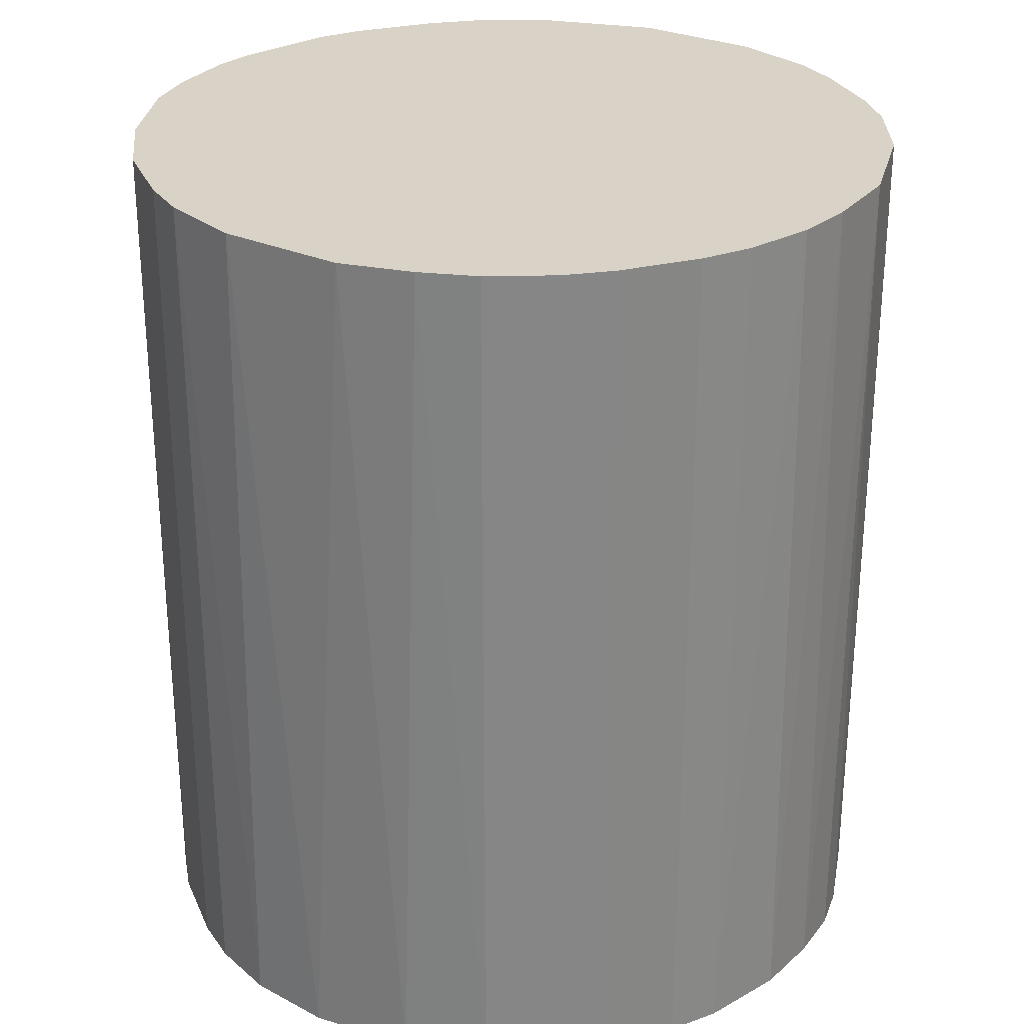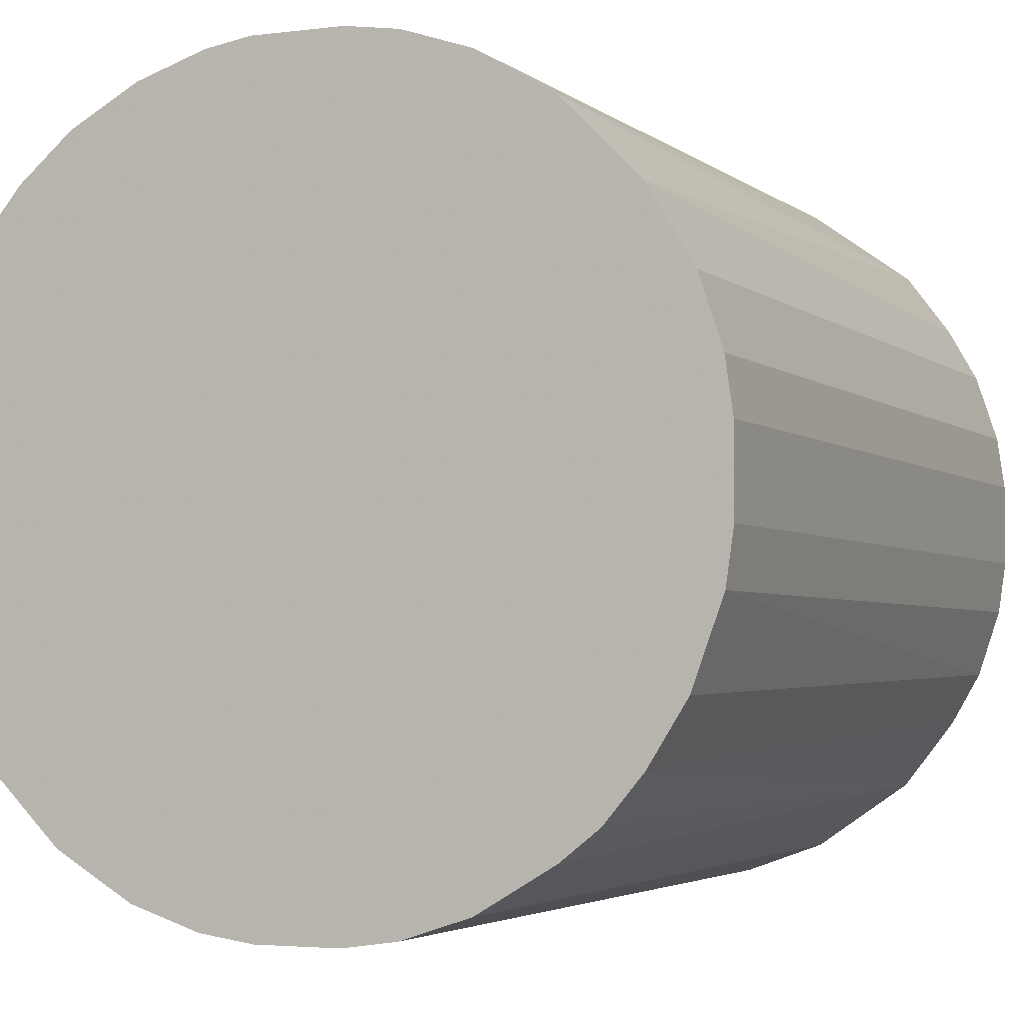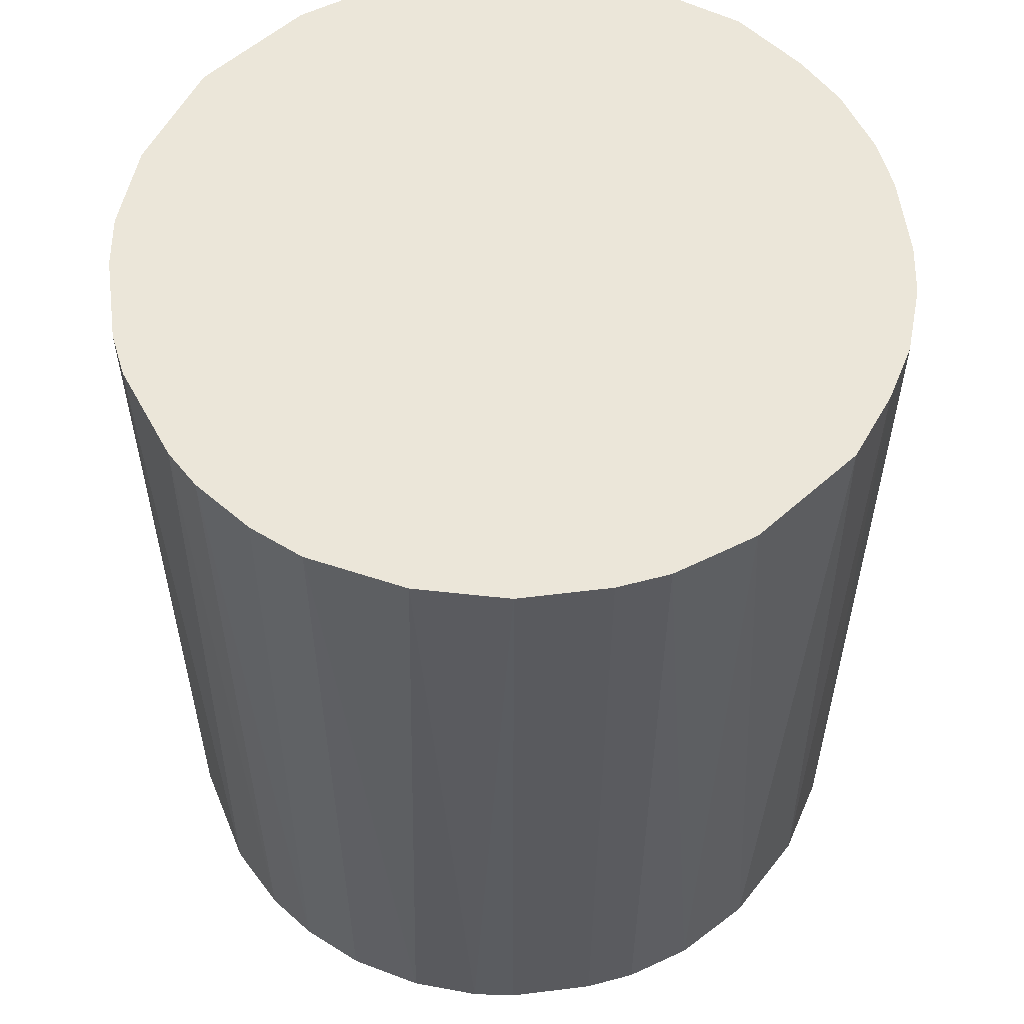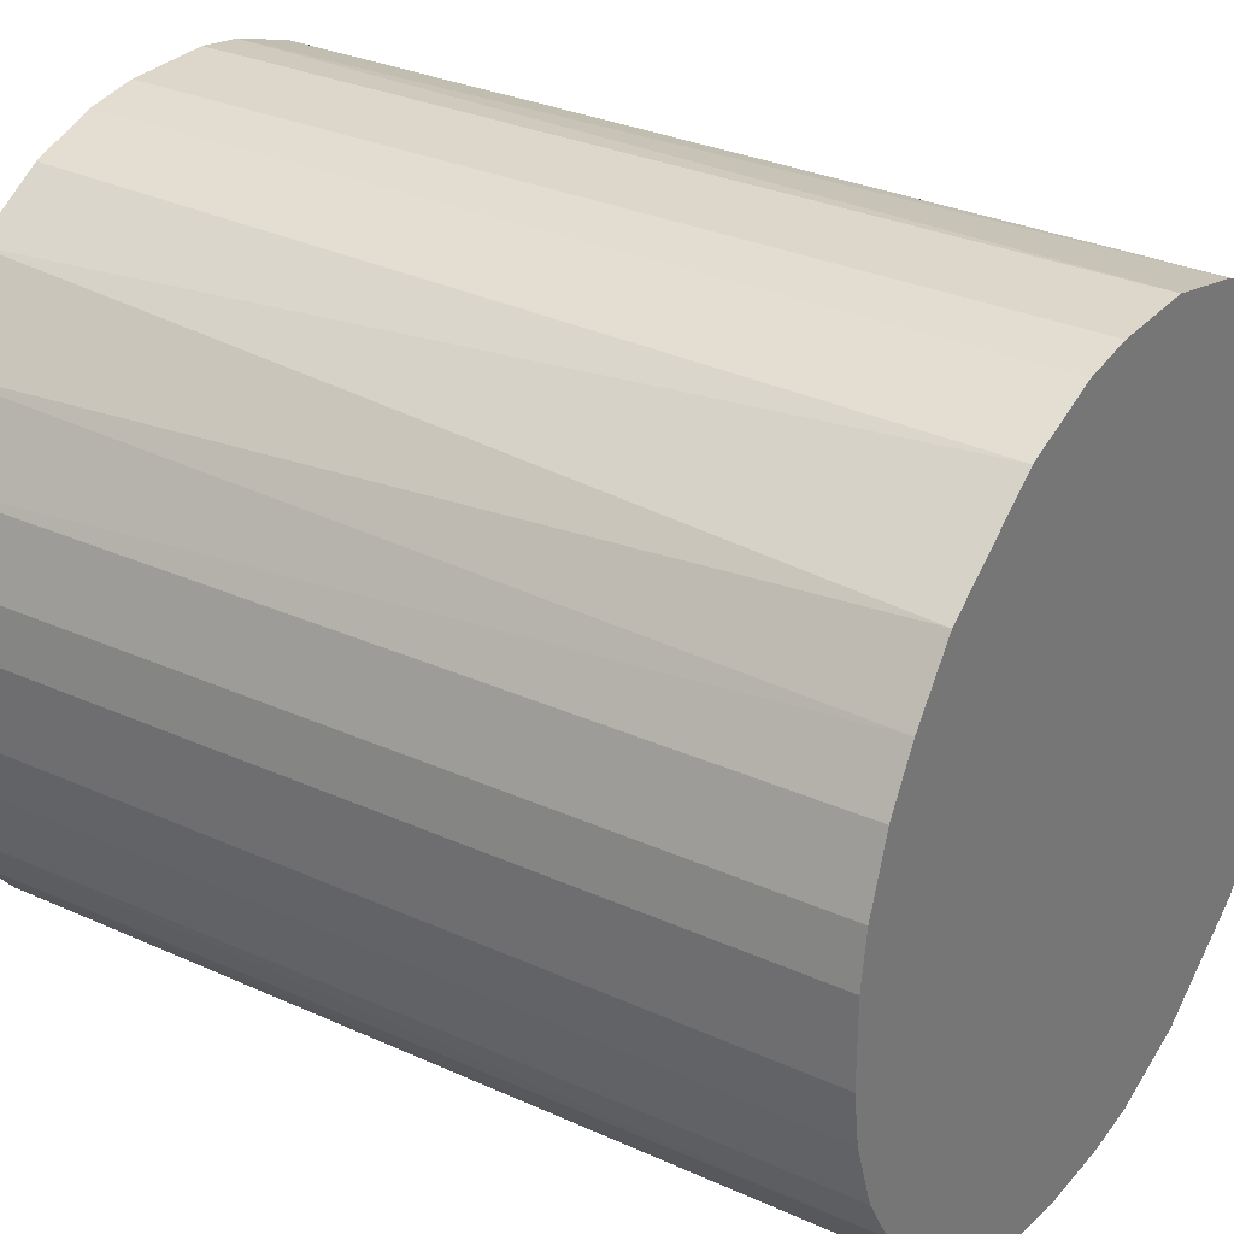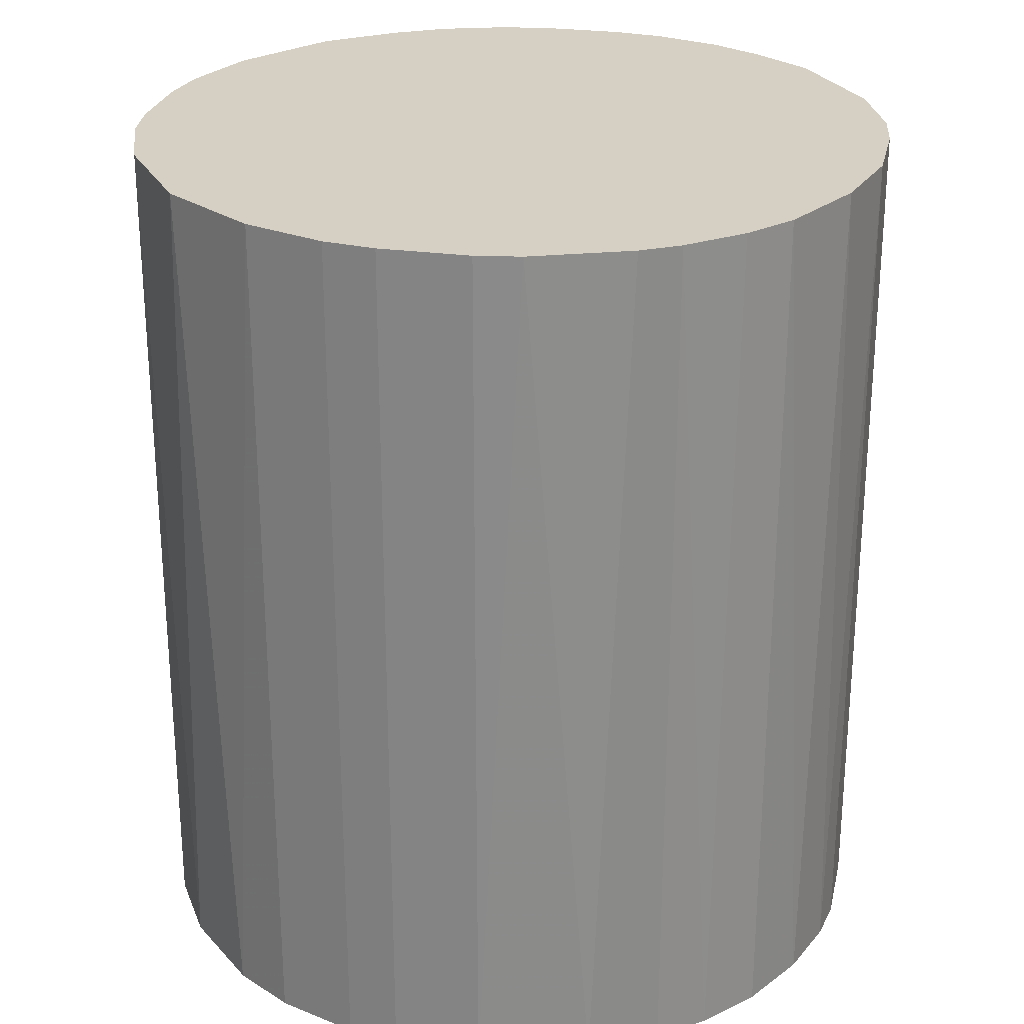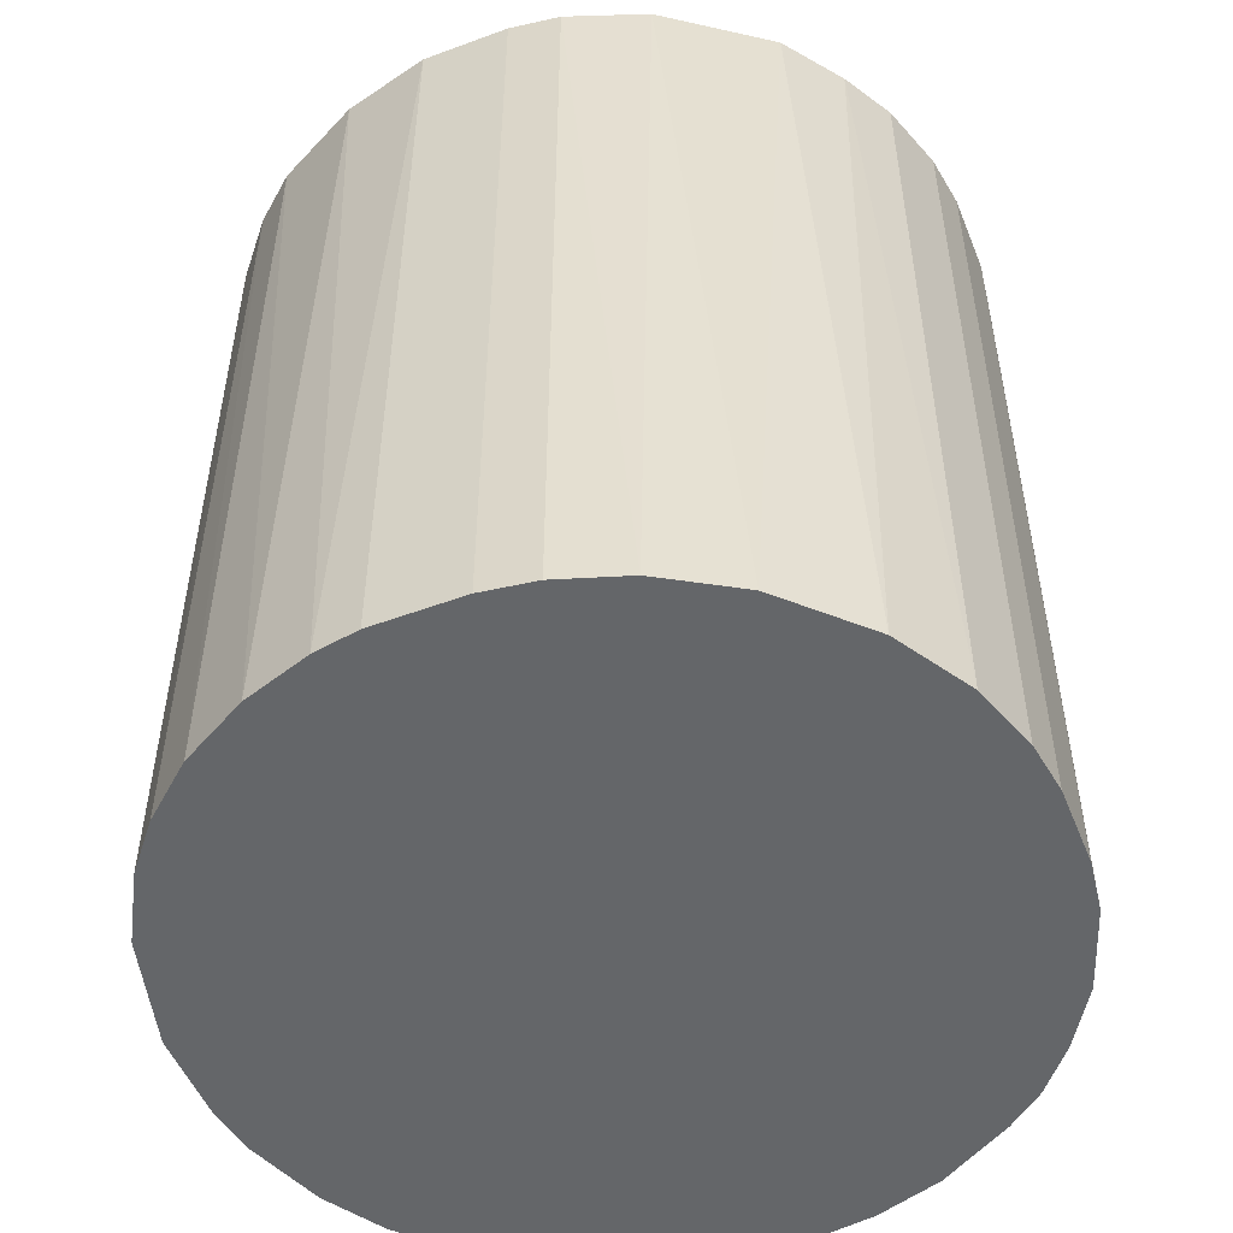
<metadata>
{"format":"obj","ext":"obj","renderer":"f3d","projection":"perspective","resolution":1024,"background":"white","views":[{"elev":28.1,"azim":-110.3,"up":"+Z"},{"elev":-3.3,"azim":-156.3,"up":"+Y"},{"elev":56.3,"azim":172.6,"up":"+Z"},{"elev":30.5,"azim":-56.8,"up":"+Y"},{"elev":26.2,"azim":102.4,"up":"+Z"},{"elev":-51.7,"azim":-158.2,"up":"+Z"}]}
</metadata>
<code>
o convex_0
v -0.03053 -0.003267 -0.03526
v 0.0305 0.003834 0.03526
v 0.02991 0.007394 0.03526
v -0.02993 -0.007412 0.03526
v 0.00739 -0.02992 -0.03526
v 0.003835 0.0305 -0.03526
v -0.01393 0.02753 0.03526
v -0.007414 -0.02992 0.03526
v 0.0305 0.003834 -0.03526
v 0.0222 -0.02163 0.03526
v -0.02164 -0.02223 -0.03526
v 0.01806 0.02516 0.03526
v -0.0246 0.01865 -0.03526
v 0.02754 -0.01393 -0.03526
v -0.02815 0.01272 0.03526
v 0.0222 0.02161 -0.03526
v -0.02164 -0.02223 0.03526
v 0.003835 0.0305 0.03526
v -0.007414 0.0299 -0.03526
v 0.00739 -0.02992 0.03526
v -0.01275 -0.02815 -0.03526
v 0.02991 -0.007418 0.03526
v 0.01865 -0.0246 -0.03526
v -0.02756 -0.01393 -0.03526
v -0.02993 0.007388 -0.03526
v 0.02694 0.01509 0.03526
v 0.01273 0.02813 -0.03526
v -0.03053 0.003243 0.03526
v -0.003268 -0.03052 -0.03526
v 0.02813 0.01272 -0.03526
v -0.02223 0.02161 0.03526
v -0.01867 0.02457 -0.03526
v 0.01391 -0.02756 0.03526
v -0.003268 0.0305 0.03526
v 0.0305 -0.003267 -0.03526
v -0.02578 -0.0169 0.03526
v -0.01393 -0.02756 0.03526
v 0.02754 -0.01393 0.03526
v 0.01094 0.02872 0.03526
v 0.02458 -0.01867 -0.03526
v 0.003244 -0.03052 0.03526
v 0.02517 0.01806 0.03526
v 0.01273 -0.02816 -0.03526
v -0.01275 0.02813 -0.03526
v -0.02815 0.01272 -0.03526
v -0.007414 0.0299 0.03526
v 0.01806 0.02516 -0.03526
v -0.01867 -0.0246 -0.03526
v 0.02517 0.01806 -0.03526
v 0.02991 -0.007418 -0.03526
v -0.02993 -0.007412 -0.03526
v -0.02815 -0.01275 0.03526
v 0.00739 0.0299 -0.03526
v 0.02161 0.02221 0.03526
v -0.0246 -0.01867 -0.03526
v -0.003268 0.0305 -0.03526
v 0.0305 -0.003267 0.03526
v -0.02993 0.007388 0.03526
v -0.02578 0.01687 0.03526
v -0.007414 -0.02992 -0.03526
v 0.003244 -0.03052 -0.03526
v -0.003268 -0.03052 0.03526
v -0.03053 -0.003267 0.03526
v -0.03053 0.003243 -0.03526
f 28 25 64
f 2 3 4
f 5 1 6
f 4 3 7
f 2 4 8
f 3 2 9
f 5 6 9
f 2 8 10
f 1 5 11
f 7 3 12
f 6 1 13
f 5 9 14
f 4 7 15
f 9 6 16
f 8 4 17
f 7 12 18
f 6 13 19
f 10 8 20
f 11 5 21
f 2 10 22
f 5 14 23
f 1 11 24
f 13 1 25
f 12 3 26
f 16 6 27
f 4 15 28
f 21 5 29
f 3 9 30
f 9 16 30
f 26 3 30
f 15 7 31
f 19 13 32
f 31 7 32
f 13 31 32
f 10 20 33
f 23 10 33
f 18 6 34
f 7 18 34
f 9 2 35
f 14 9 35
f 17 4 36
f 8 17 37
f 21 8 37
f 22 10 38
f 14 22 38
f 18 12 39
f 12 27 39
f 23 14 40
f 10 23 40
f 38 10 40
f 14 38 40
f 5 20 41
f 20 8 41
f 12 26 42
f 20 5 43
f 5 23 43
f 33 20 43
f 23 33 43
f 19 32 44
f 32 7 44
f 13 25 45
f 25 15 45
f 7 34 46
f 34 19 46
f 44 7 46
f 19 44 46
f 16 27 47
f 27 12 47
f 17 11 48
f 11 21 48
f 37 17 48
f 21 37 48
f 30 16 49
f 26 30 49
f 16 42 49
f 42 26 49
f 22 14 50
f 14 35 50
f 35 22 50
f 4 1 51
f 1 24 51
f 51 24 52
f 36 4 52
f 24 36 52
f 4 51 52
f 6 18 53
f 27 6 53
f 18 39 53
f 39 27 53
f 12 42 54
f 42 16 54
f 47 12 54
f 16 47 54
f 11 17 55
f 24 11 55
f 17 36 55
f 36 24 55
f 6 19 56
f 34 6 56
f 19 34 56
f 2 22 57
f 35 2 57
f 22 35 57
f 15 25 58
f 28 15 58
f 25 28 58
f 31 13 59
f 15 31 59
f 13 45 59
f 45 15 59
f 8 21 60
f 29 8 60
f 21 29 60
f 29 5 61
f 5 41 61
f 41 29 61
f 8 29 62
f 41 8 62
f 29 41 62
f 1 4 63
f 28 1 63
f 4 28 63
f 25 1 64
f 1 28 64

</code>
